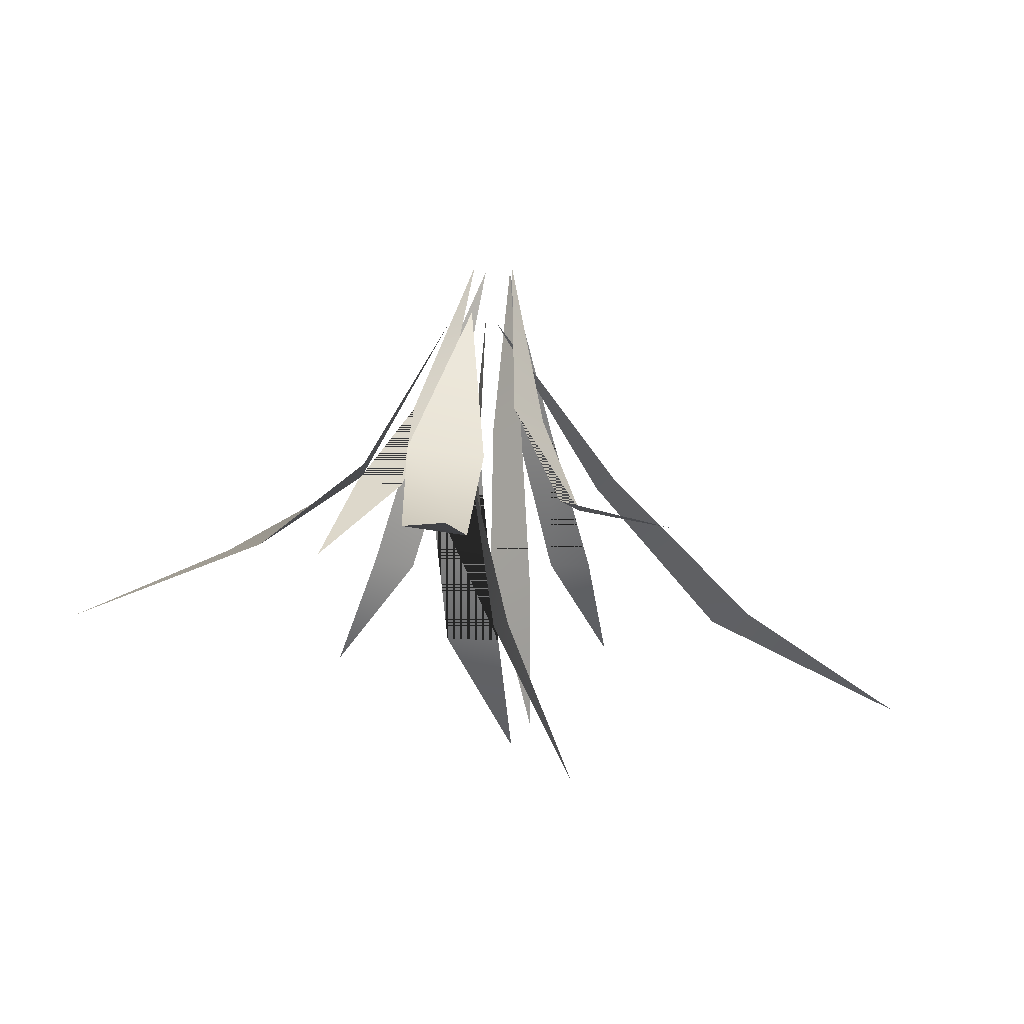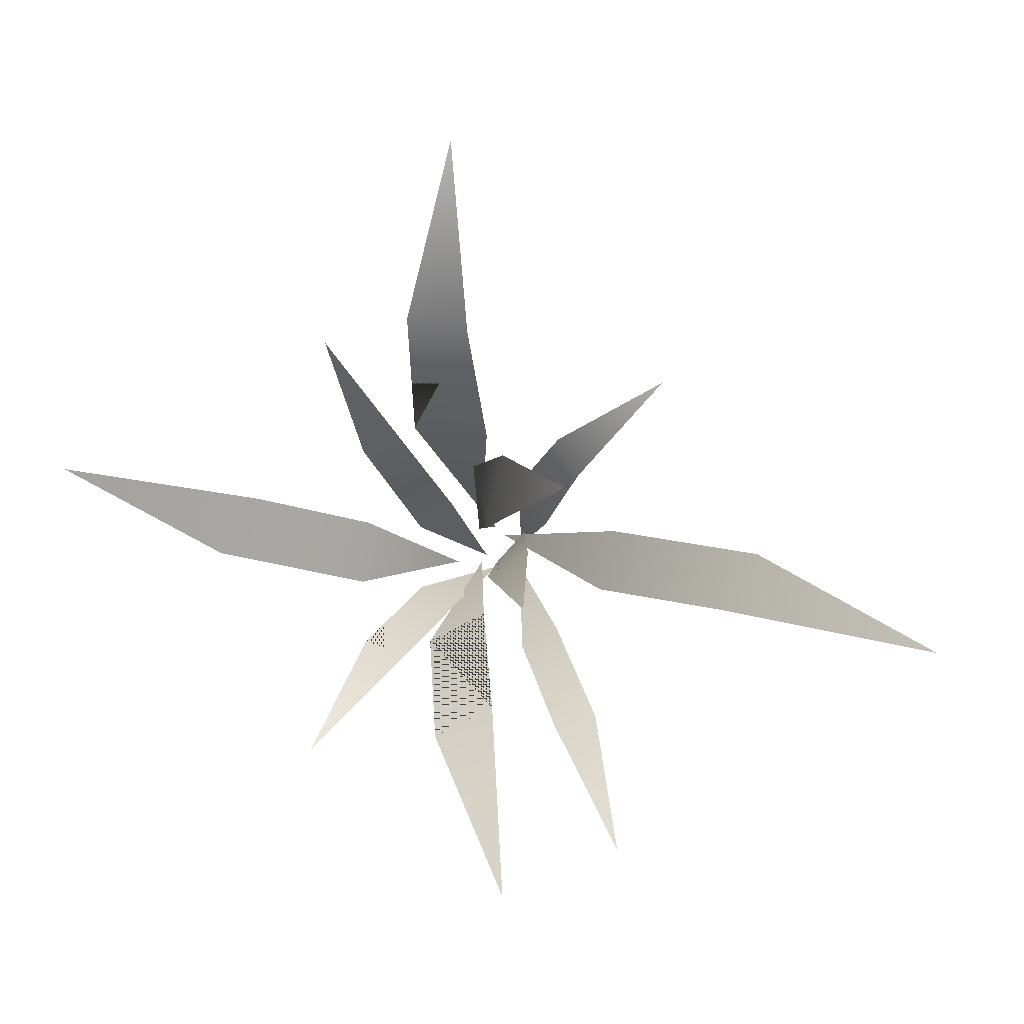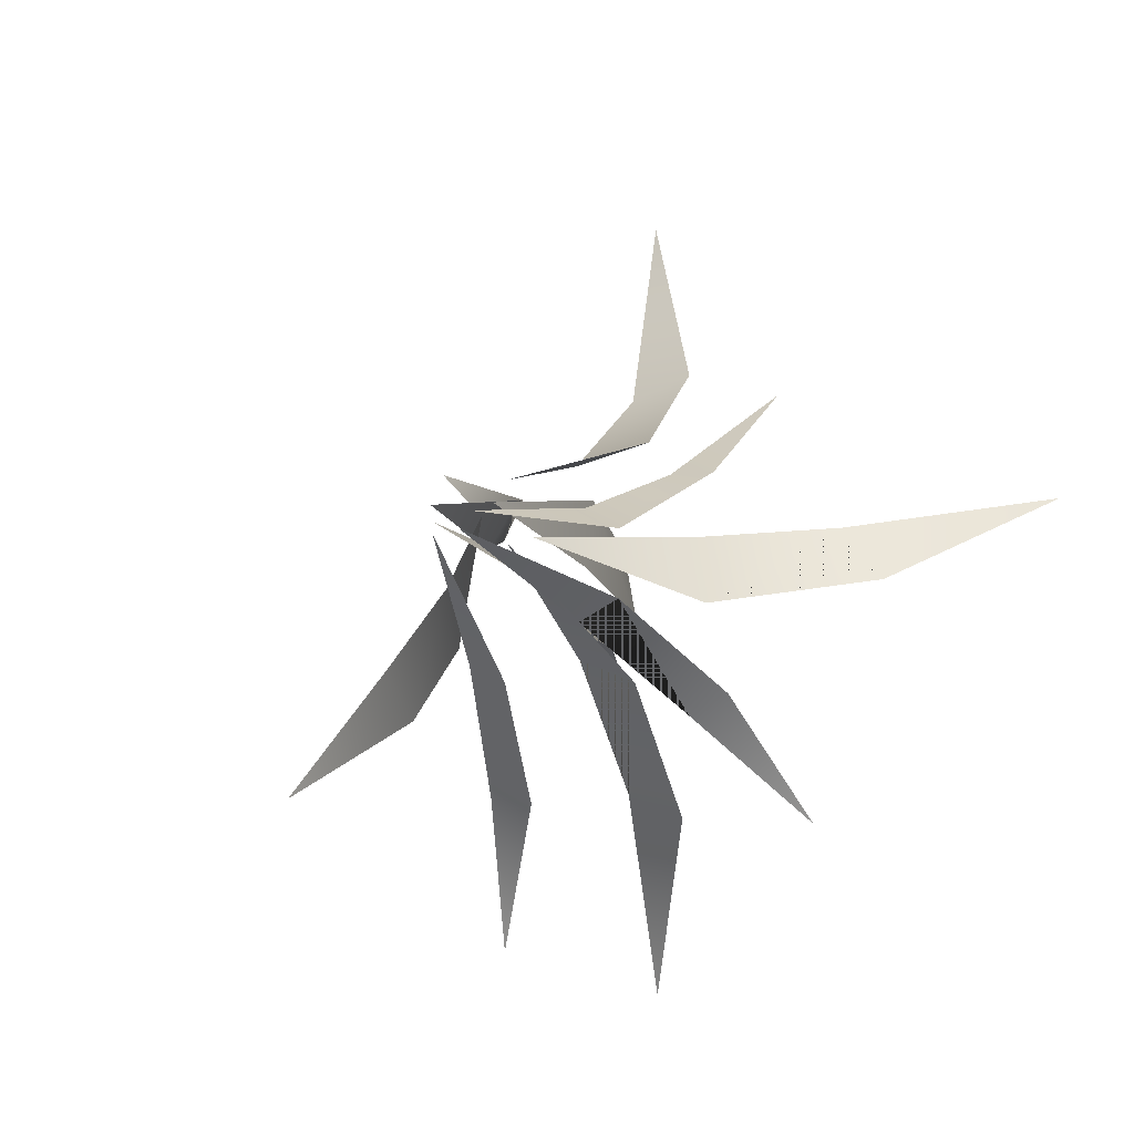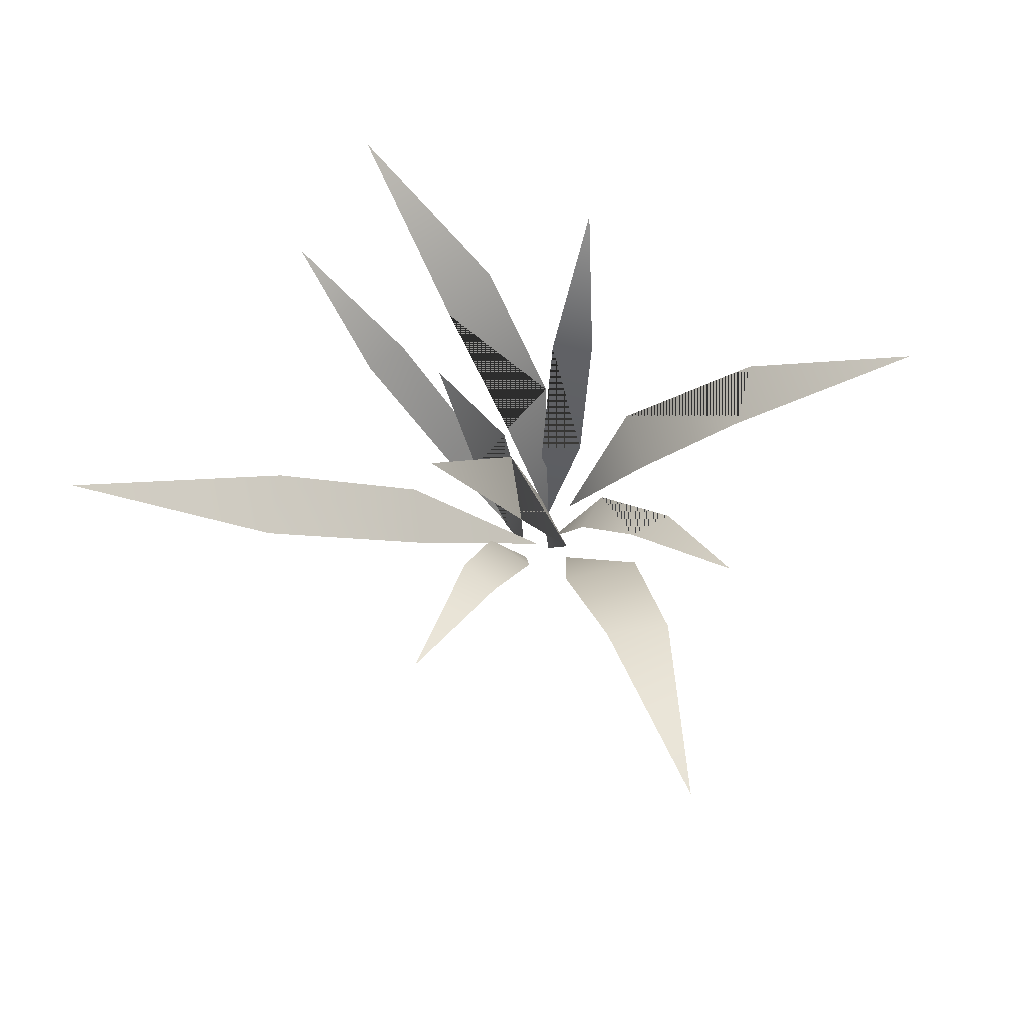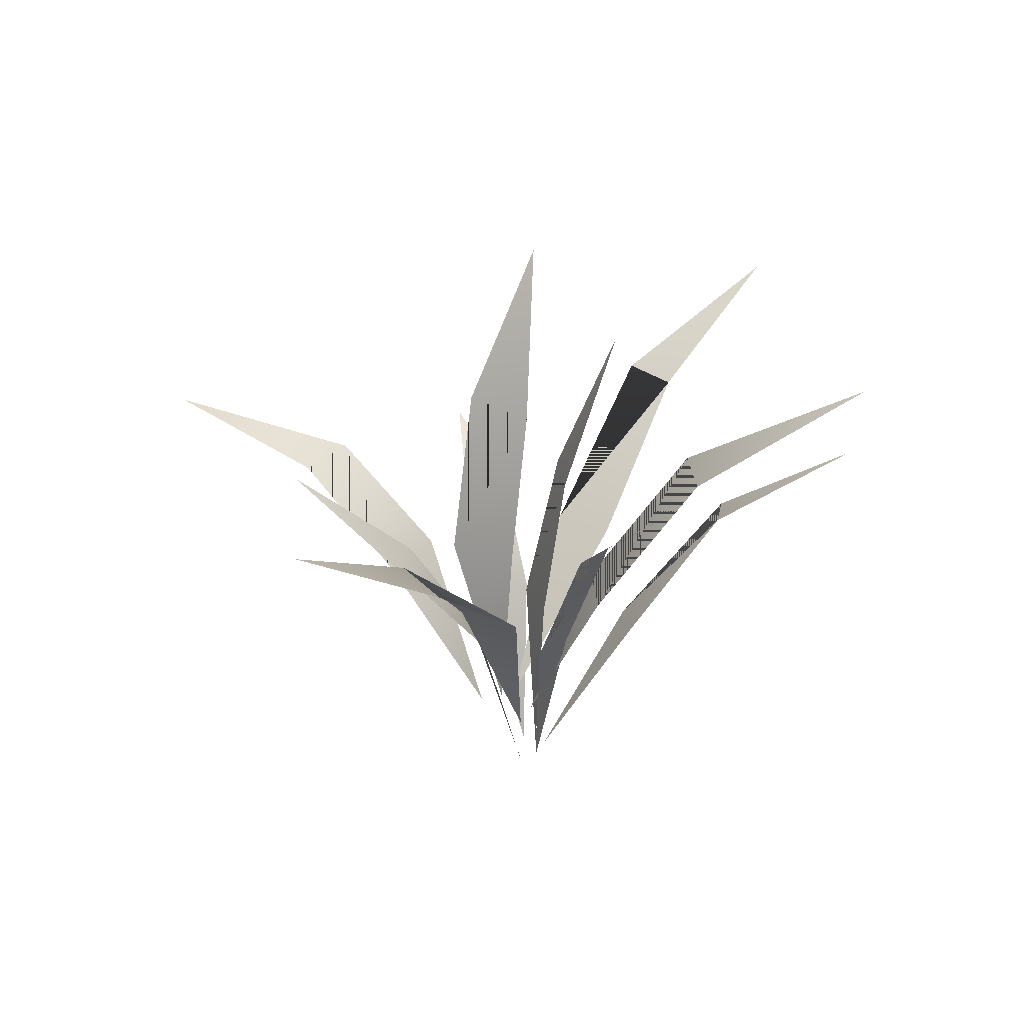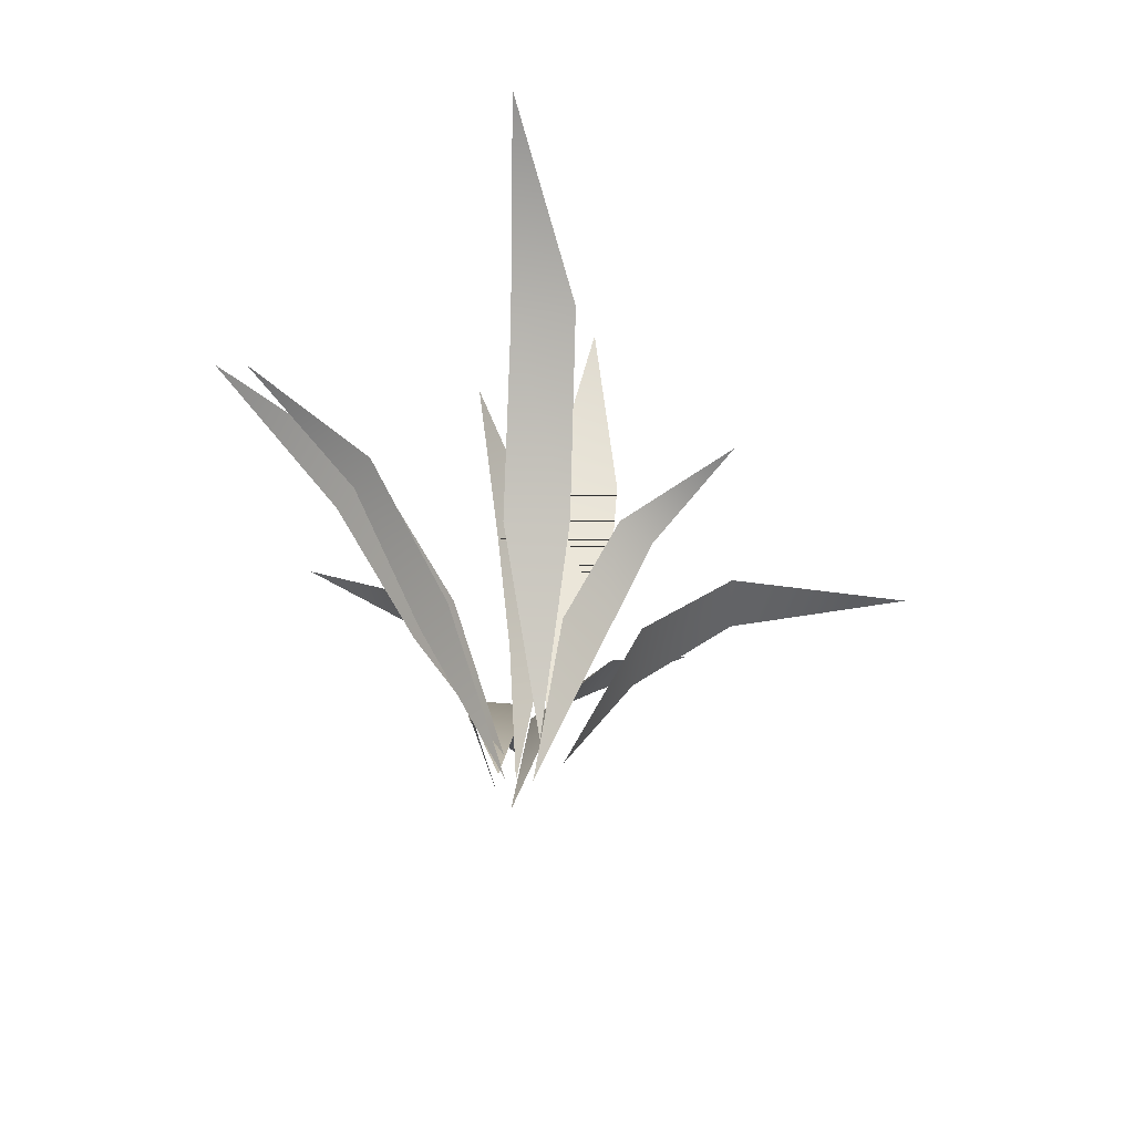
<metadata>
{"format":"obj","ext":"obj","renderer":"f3d","projection":"perspective","resolution":1024,"background":"white","views":[{"elev":78.5,"azim":-174.1,"up":"+Z"},{"elev":-2.4,"azim":-171.8,"up":"+Z"},{"elev":-18.1,"azim":30.9,"up":"+Z"},{"elev":71.4,"azim":-21.0,"up":"+Y"},{"elev":28.5,"azim":112.0,"up":"+Y"},{"elev":-48.9,"azim":-102.1,"up":"+Y"}]}
</metadata>
<code>
g GrassClump_Small7
v 0.02904 -0.1151 -0.00114
v 0.03419 -0.043 0.02072
v 0.04855 -0.043 0.009977
v 0.04768 -0.000858 0.0447
v 0.0669 -0.000858 0.04241
v 0.07533 0.04 0.0865
v 0.01283 -0.1151 -0.006594
v 0.002276 -0.04907 -0.0448
v -0.01348 -0.04907 -0.03624
v -0.01923 0.004999 -0.07807
v -0.03718 0.003905 -0.0743
v -0.04971 0.03464 -0.129
v 0.01187 -0.1151 0.004086
v -0.009417 -0.043 0.01123
v 0.003407 -0.043 0.02921
v -0.02935 -0.000362 0.03091
v -0.02052 -0.000362 0.04682
v -0.06735 0.01112 0.07008
v 0.02393 -0.1151 -0.006799
v 0.04796 -0.043 -0.01744
v 0.03086 -0.043 -0.02396
v 0.04453 0.01764 -0.04814
v 0.06163 0.01764 -0.04161
v 0.07666 0.0585 -0.08657
v 0.0128 -0.1151 -0.002402
v 0.01275 -0.04109 -0.006119
v 4.4e-05 -0.03968 0.007647
v 0.00727 0.02301 -0.01366
v -0.01052 0.02556 -0.003532
v -0.01715 0.08762 -0.02785
v 0.02904 -0.1151 -0.00114
v 0.04855 -0.043 0.009977
v 0.03419 -0.043 0.02072
v 0.04768 -0.000858 0.0447
v 0.0669 -0.000858 0.04241
v 0.07533 0.04 0.0865
v 0.01283 -0.1151 -0.006594
v -0.01348 -0.04907 -0.03624
v 0.002276 -0.04907 -0.0448
v -0.01923 0.004999 -0.07807
v -0.03718 0.003905 -0.0743
v -0.04971 0.03464 -0.129
v 0.01187 -0.1151 0.004086
v 0.003407 -0.043 0.02921
v -0.009417 -0.043 0.01123
v -0.02935 -0.000362 0.03091
v -0.02052 -0.000362 0.04682
v -0.06735 0.01112 0.07008
v 0.02393 -0.1151 -0.006799
v 0.03086 -0.043 -0.02396
v 0.04796 -0.043 -0.01744
v 0.04453 0.01764 -0.04814
v 0.06163 0.01764 -0.04161
v 0.07666 0.0585 -0.08657
v 0.0128 -0.1151 -0.002402
v 4.4e-05 -0.03968 0.007647
v 0.01275 -0.04109 -0.006119
v 0.00727 0.02301 -0.01366
v -0.01052 0.02556 -0.003532
v -0.01715 0.08762 -0.02785
v 0.03842 -0.08762 -0.004913
v 0.06774 -0.01556 0.01121
v 0.07019 -0.01556 -0.01539
v 0.1077 0.02658 0.02024
v 0.1244 0.02658 -0.003303
v 0.1815 0.06743 0.03139
v 0.01621 -0.08762 0.007561
v -0.03658 -0.02164 -0.01891
v -0.04284 -0.02164 0.007056
v -0.09484 0.03243 -0.02835
v -0.1086 0.03134 -0.004737
v -0.1815 0.06207 -0.04545
v 0.02706 -0.08762 0.01928
v 0.0137 -0.01556 0.04996
v 0.04638 -0.01556 0.05373
v 0.01556 0.02707 0.09165
v 0.04197 0.02707 0.09777
v 0.02094 0.03855 0.1728
v 0.02706 -0.08762 -0.004913
v 0.03929 -0.01556 -0.0421
v 0.015 -0.01556 -0.02971
v 0.00192 0.04508 -0.06897
v 0.02621 0.04508 -0.08136
v -0.008495 0.08593 -0.1429
v 0.02081 -0.08762 0.01178
v 0.01665 -0.01366 0.008123
v 0.01919 -0.01225 0.03592
v 0.002836 0.05044 0.006652
v -0.00372 0.05299 0.03644
v -0.03723 0.1151 0.01949
v 0.03842 -0.08762 -0.004913
v 0.07019 -0.01556 -0.01539
v 0.06774 -0.01556 0.01121
v 0.1077 0.02658 0.02024
v 0.1244 0.02658 -0.003303
v 0.1815 0.06743 0.03139
v 0.01621 -0.08762 0.007561
v -0.04284 -0.02164 0.007056
v -0.03658 -0.02164 -0.01891
v -0.09484 0.03243 -0.02835
v -0.1086 0.03134 -0.004737
v -0.1815 0.06207 -0.04545
v 0.02706 -0.08762 0.01928
v 0.04638 -0.01556 0.05373
v 0.0137 -0.01556 0.04996
v 0.01556 0.02707 0.09165
v 0.04197 0.02707 0.09777
v 0.02094 0.03855 0.1728
v 0.02706 -0.08762 -0.004913
v 0.015 -0.01556 -0.02971
v 0.03929 -0.01556 -0.0421
v 0.00192 0.04508 -0.06897
v 0.02621 0.04508 -0.08136
v -0.008495 0.08593 -0.1429
v 0.02081 -0.08762 0.01178
v 0.01919 -0.01225 0.03592
v 0.01665 -0.01366 0.008123
v 0.002836 0.05044 0.006652
v -0.00372 0.05299 0.03644
v -0.03723 0.1151 0.01949
g GrassClump_Small7_0
f 3 2 1
f 3 4 2
f 3 5 4
f 5 6 4
f 9 8 7
f 9 10 8
f 9 11 10
f 11 12 10
f 15 14 13
f 15 16 14
f 15 17 16
f 17 18 16
f 21 20 19
f 22 20 21
f 22 23 20
f 22 24 23
f 27 26 25
f 27 28 26
f 27 29 28
f 29 30 28
f 33 32 31
f 34 32 33
f 34 35 32
f 36 35 34
f 39 38 37
f 40 38 39
f 40 41 38
f 42 41 40
f 45 44 43
f 46 44 45
f 46 47 44
f 48 47 46
f 51 50 49
f 52 50 51
f 52 51 53
f 54 52 53
f 57 56 55
f 58 56 57
f 58 59 56
f 60 59 58
f 63 62 61
f 63 64 62
f 63 65 64
f 65 66 64
f 69 68 67
f 69 70 68
f 69 71 70
f 71 72 70
f 75 74 73
f 75 76 74
f 75 77 76
f 77 78 76
f 81 80 79
f 82 80 81
f 82 83 80
f 82 84 83
f 87 86 85
f 87 88 86
f 87 89 88
f 89 90 88
f 93 92 91
f 94 92 93
f 94 95 92
f 96 95 94
f 99 98 97
f 100 98 99
f 100 101 98
f 102 101 100
f 105 104 103
f 106 104 105
f 106 107 104
f 108 107 106
f 111 110 109
f 112 110 111
f 112 111 113
f 114 112 113
f 117 116 115
f 118 116 117
f 118 119 116
f 120 119 118

</code>
